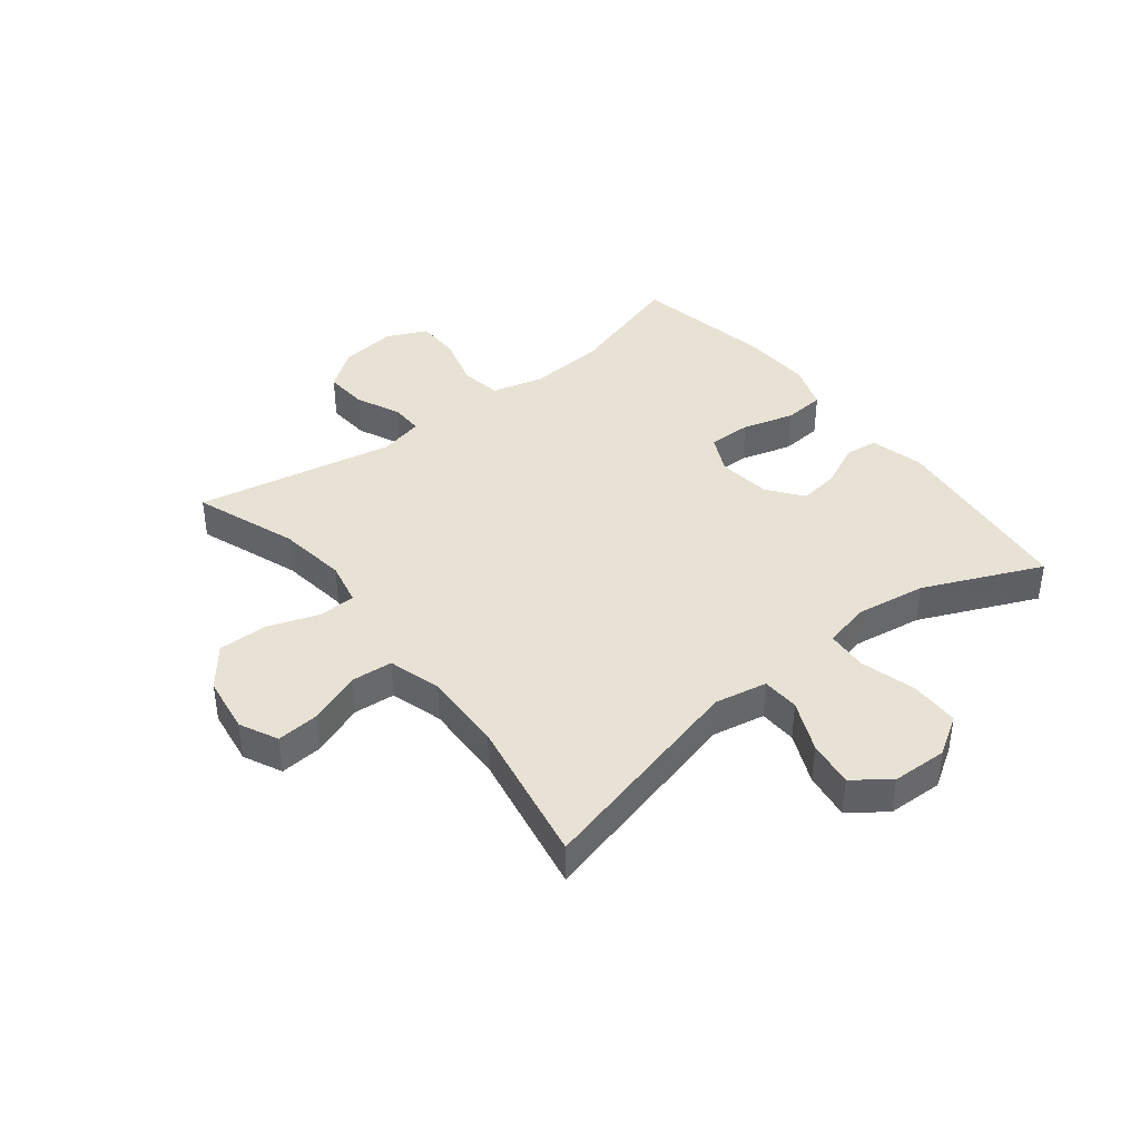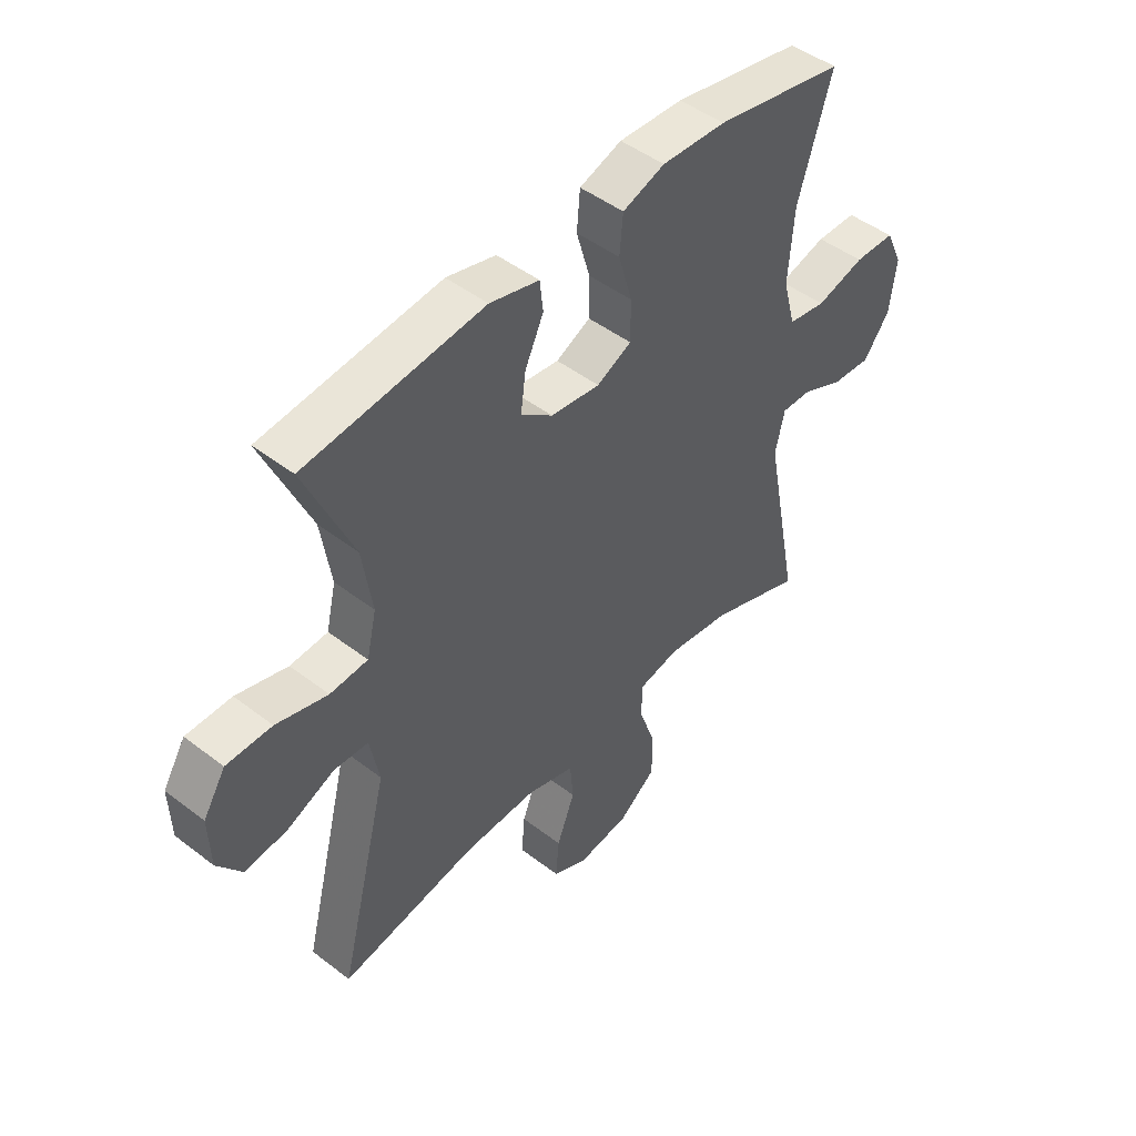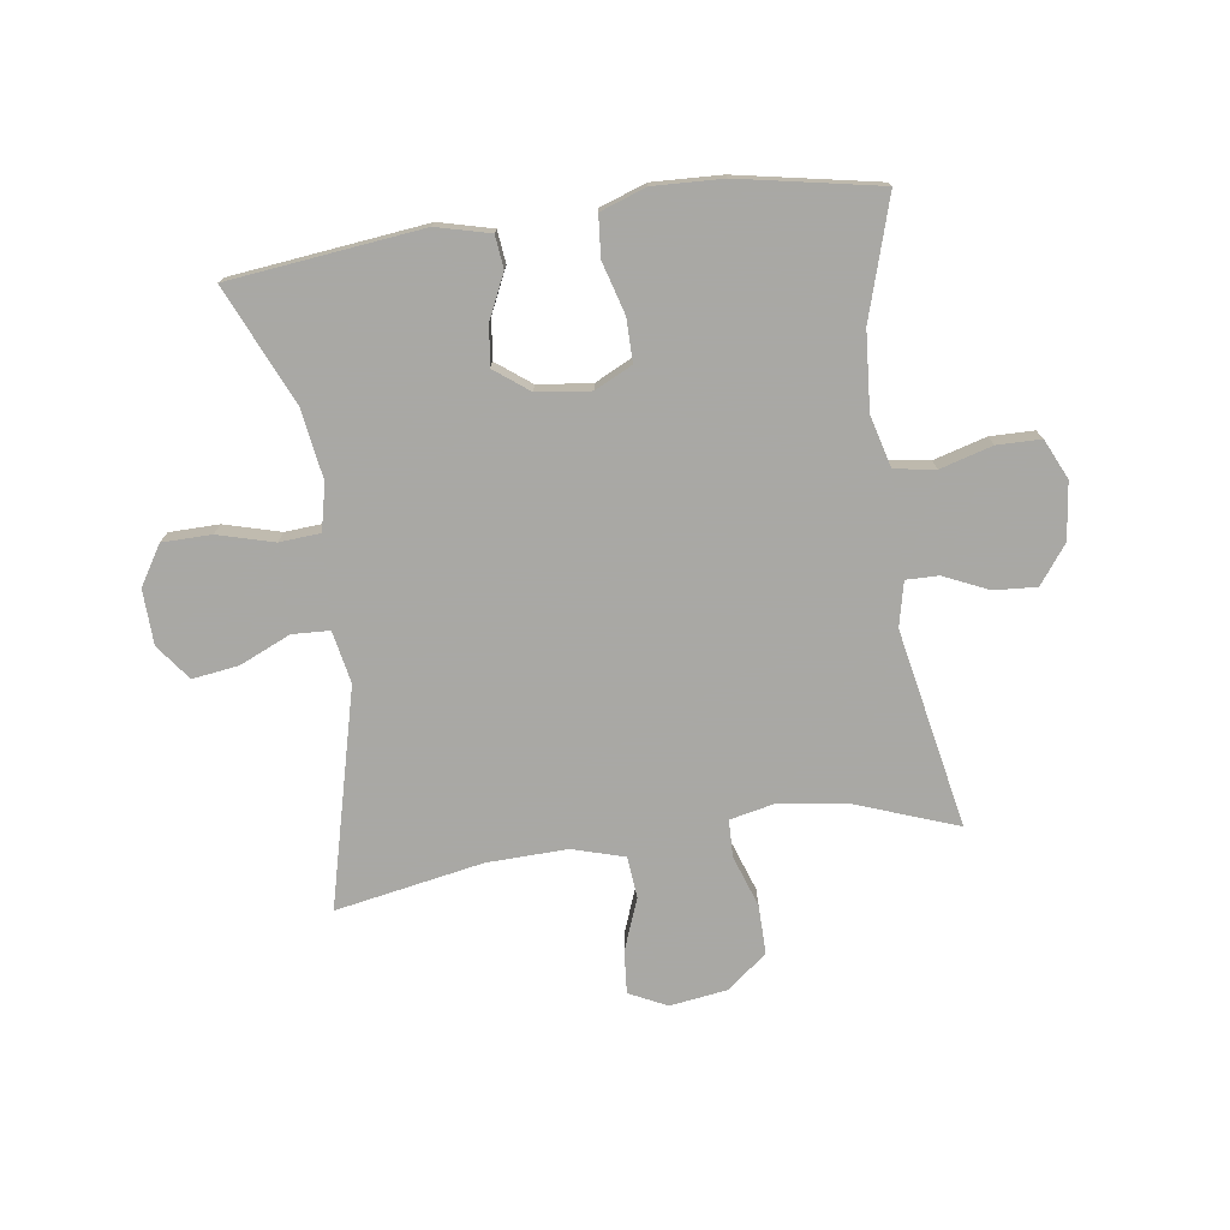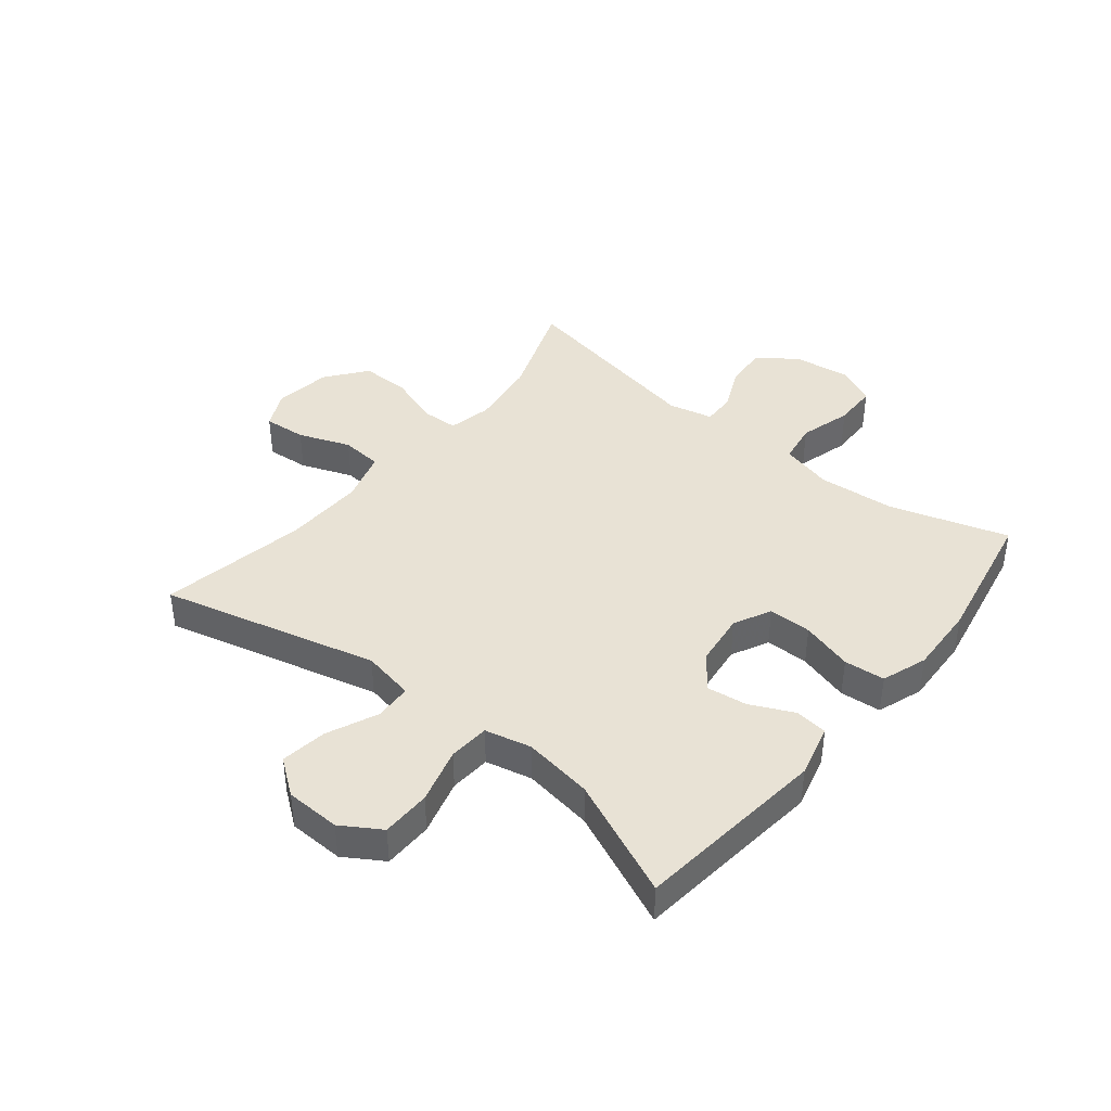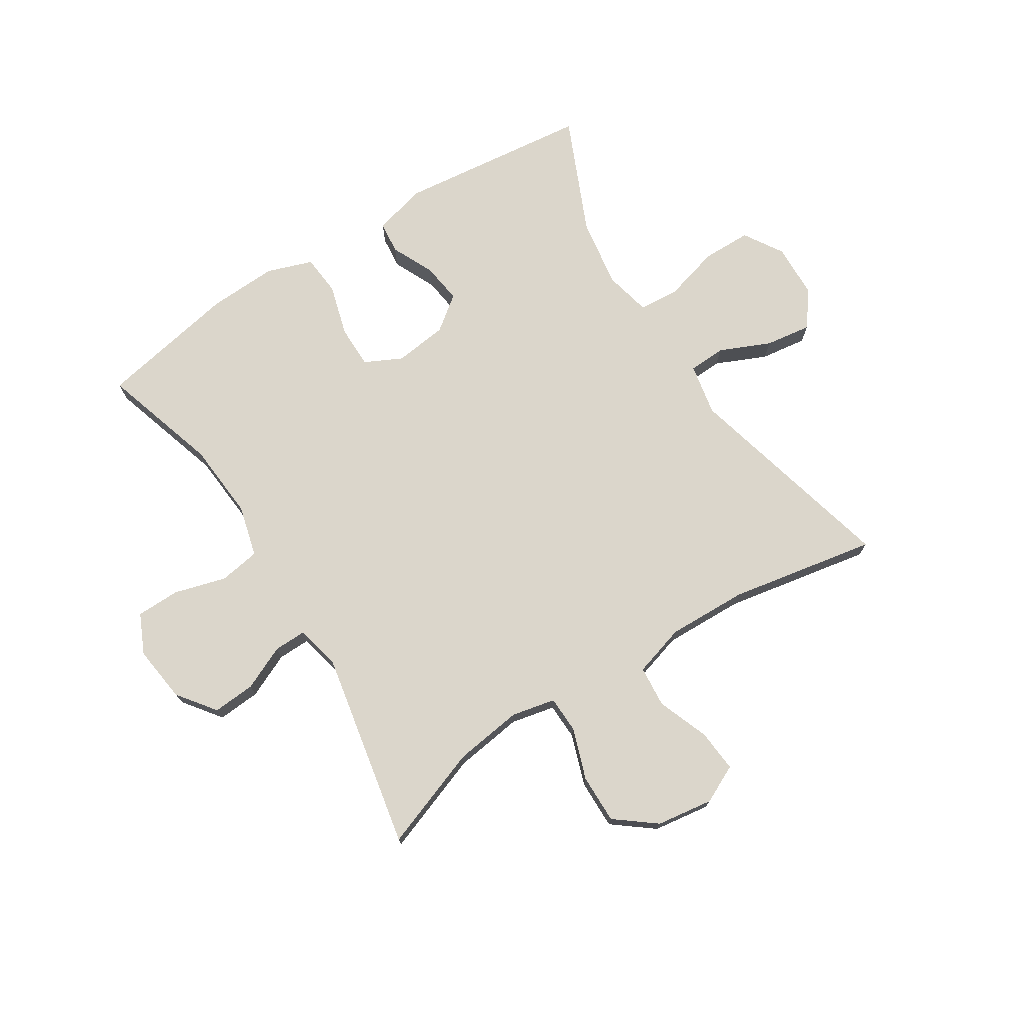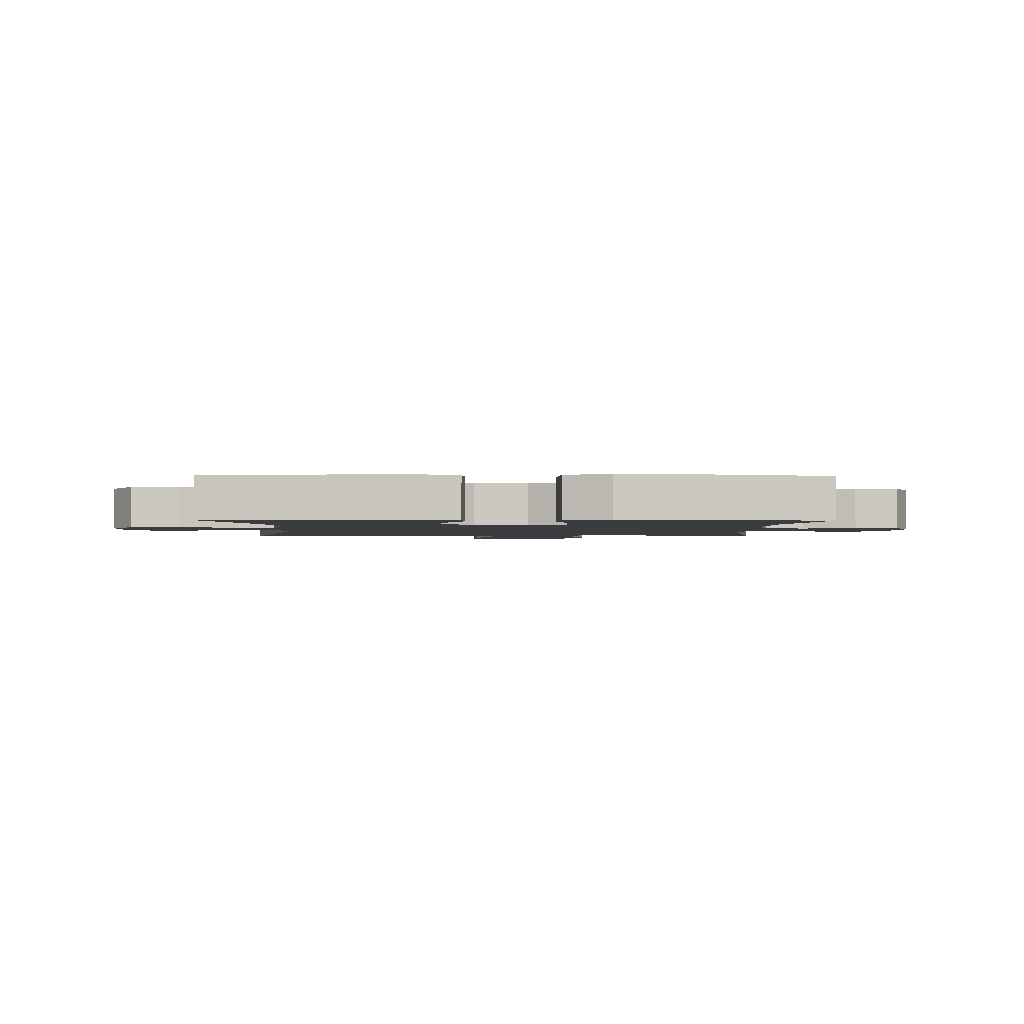
<metadata>
{"format":"obj","ext":"obj","renderer":"f3d","projection":"perspective","resolution":1024,"background":"white","views":[{"elev":40.6,"azim":-128.2,"up":"+Y"},{"elev":47.2,"azim":-49.0,"up":"+Z"},{"elev":-75.0,"azim":8.1,"up":"+Y"},{"elev":40.9,"azim":-51.1,"up":"+Y"},{"elev":73.6,"azim":147.6,"up":"+Y"},{"elev":-2.1,"azim":-1.3,"up":"+Y"}]}
</metadata>
<code>
v 0.5 0.07 0.5
v 0.439 0.07 0.301
v 0.429 0.07 0.17
v 0.452 0.07 0.083
v 0.521 0.07 0.072
v 0.609 0.07 0.097
v 0.683 0.07 0.096
v 0.714 0.07 0.029
v 0.702 0.07 -0.067
v 0.654 0.07 -0.131
v 0.582 0.07 -0.126
v 0.507 0.07 -0.092
v 0.452 0.07 -0.091
v 0.435 0.07 -0.166
v 0.5 0.07 -0.5
v 0.328 0.07 -0.437
v 0.212 0.07 -0.421
v 0.138 0.07 -0.437
v 0.136 0.07 -0.499
v 0.166 0.07 -0.586
v 0.167 0.07 -0.669
v 0.099 0.07 -0.722
v 0.003 0.07 -0.736
v -0.061 0.07 -0.705
v -0.055 0.07 -0.633
v -0.022 0.07 -0.546
v -0.028 0.07 -0.476
v -0.116 0.07 -0.45
v -0.251 0.07 -0.454
v -0.5 0.07 -0.5
v -0.408 0.07 -0.135
v -0.425 0.07 -0.047
v -0.488 0.07 -0.044
v -0.574 0.07 -0.082
v -0.652 0.07 -0.093
v -0.697 0.07 -0.033
v -0.7 0.07 0.06
v -0.659 0.07 0.126
v -0.576 0.07 0.127
v -0.482 0.07 0.101
v -0.413 0.07 0.106
v -0.395 0.07 0.184
v -0.413 0.07 0.302
v -0.5 0.07 0.5
v -0.175 0.07 0.537
v -0.085 0.07 0.514
v -0.079 0.07 0.459
v -0.113 0.07 0.386
v -0.122 0.07 0.318
v -0.064 0.07 0.274
v 0.026 0.07 0.263
v 0.089 0.07 0.294
v 0.089 0.07 0.367
v 0.064 0.07 0.454
v 0.07 0.07 0.523
v 0.147 0.07 0.55
v 0.264 0.07 0.545
v 0.5 0 0.5
v 0.439 0 0.301
v 0.429 0 0.17
v 0.452 0 0.083
v 0.521 0 0.072
v 0.609 0 0.097
v 0.683 0 0.096
v 0.714 0 0.029
v 0.702 0 -0.067
v 0.654 0 -0.131
v 0.582 0 -0.126
v 0.507 0 -0.092
v 0.452 0 -0.091
v 0.435 0 -0.166
v 0.5 0 -0.5
v 0.328 0 -0.437
v 0.212 0 -0.421
v 0.138 0 -0.437
v 0.136 0 -0.499
v 0.166 0 -0.586
v 0.167 0 -0.669
v 0.099 0 -0.722
v 0.003 0 -0.736
v -0.061 0 -0.705
v -0.055 0 -0.633
v -0.022 0 -0.546
v -0.028 0 -0.476
v -0.116 0 -0.45
v -0.251 0 -0.454
v -0.5 0 -0.5
v -0.408 0 -0.135
v -0.425 0 -0.047
v -0.488 0 -0.044
v -0.574 0 -0.082
v -0.652 0 -0.093
v -0.697 0 -0.033
v -0.7 0 0.06
v -0.659 0 0.126
v -0.576 0 0.127
v -0.482 0 0.101
v -0.413 0 0.106
v -0.395 0 0.184
v -0.413 0 0.302
v -0.5 0 0.5
v -0.175 0 0.537
v -0.085 0 0.514
v -0.079 0 0.459
v -0.113 0 0.386
v -0.122 0 0.318
v -0.064 0 0.274
v 0.026 0 0.263
v 0.089 0 0.294
v 0.089 0 0.367
v 0.064 0 0.454
v 0.07 0 0.523
v 0.147 0 0.55
v 0.264 0 0.545
f 57 1 2
f 56 57 2
f 55 56 2
f 54 55 2
f 53 54 2
f 52 53 2 3
f 51 52 3 4
f 50 51 4
f 46 47 48
f 45 46 48
f 44 45 48
f 43 44 48
f 42 43 48 49
f 41 42 49 50
f 38 39 40
f 37 38 40
f 36 37 40
f 35 36 40
f 34 35 40
f 33 34 40
f 32 33 40 41
f 41 50 4
f 32 41 4
f 31 32 4
f 24 25 26
f 23 24 26
f 22 23 26
f 21 22 26
f 20 21 26
f 19 20 26
f 18 19 26 27
f 14 15 16
f 13 14 16 17
f 10 11 12
f 9 10 12
f 8 9 12
f 7 8 12
f 6 7 12
f 5 6 12
f 5 12 13
f 4 5 13
f 31 4 13
f 30 31 13
f 29 30 13
f 18 27 28
f 18 28 29
f 17 18 29
f 13 17 29
f 59 58 114
f 59 114 113
f 59 113 112
f 59 112 111
f 59 111 110
f 60 59 110 109
f 61 60 109 108
f 61 108 107
f 105 104 103
f 105 103 102
f 105 102 101
f 105 101 100
f 106 105 100 99
f 107 106 99 98
f 97 96 95
f 97 95 94
f 97 94 93
f 97 93 92
f 97 92 91
f 97 91 90
f 98 97 90 89
f 61 107 98
f 61 98 89
f 61 89 88
f 83 82 81
f 83 81 80
f 83 80 79
f 83 79 78
f 83 78 77
f 83 77 76
f 84 83 76 75
f 73 72 71
f 74 73 71 70
f 69 68 67
f 69 67 66
f 69 66 65
f 69 65 64
f 69 64 63
f 69 63 62
f 70 69 62
f 70 62 61
f 70 61 88
f 70 88 87
f 70 87 86
f 85 84 75
f 86 85 75
f 86 75 74
f 86 74 70
f 1 58 59 2
f 2 59 60 3
f 3 60 61 4
f 4 61 62 5
f 5 62 63 6
f 6 63 64 7
f 7 64 65 8
f 8 65 66 9
f 9 66 67 10
f 10 67 68 11
f 11 68 69 12
f 12 69 70 13
f 13 70 71 14
f 14 71 72 15
f 15 72 73 16
f 16 73 74 17
f 17 74 75 18
f 18 75 76 19
f 19 76 77 20
f 20 77 78 21
f 21 78 79 22
f 22 79 80 23
f 23 80 81 24
f 24 81 82 25
f 25 82 83 26
f 26 83 84 27
f 27 84 85 28
f 28 85 86 29
f 29 86 87 30
f 30 87 88 31
f 31 88 89 32
f 32 89 90 33
f 33 90 91 34
f 34 91 92 35
f 35 92 93 36
f 36 93 94 37
f 37 94 95 38
f 38 95 96 39
f 39 96 97 40
f 40 97 98 41
f 41 98 99 42
f 42 99 100 43
f 43 100 101 44
f 44 101 102 45
f 45 102 103 46
f 46 103 104 47
f 47 104 105 48
f 48 105 106 49
f 49 106 107 50
f 50 107 108 51
f 51 108 109 52
f 52 109 110 53
f 53 110 111 54
f 54 111 112 55
f 55 112 113 56
f 56 113 114 57
f 57 114 58 1

</code>
